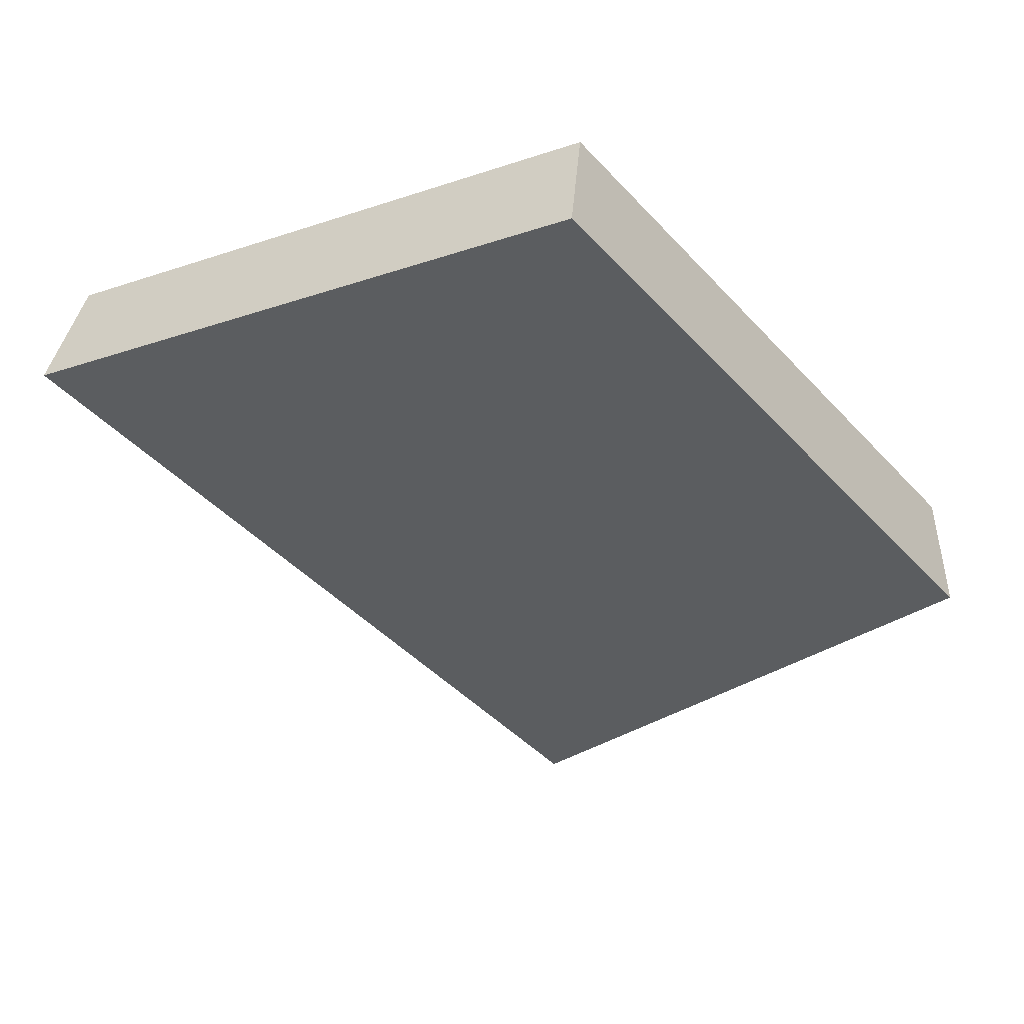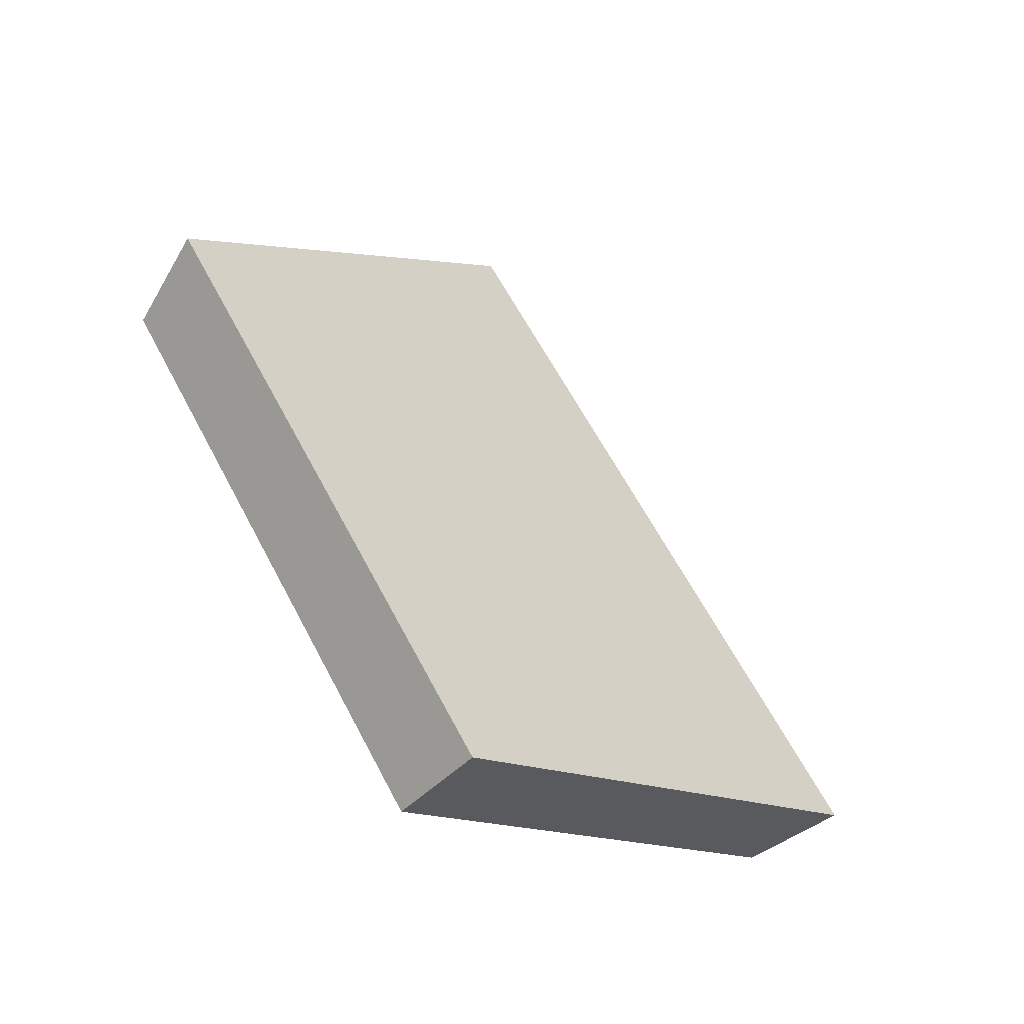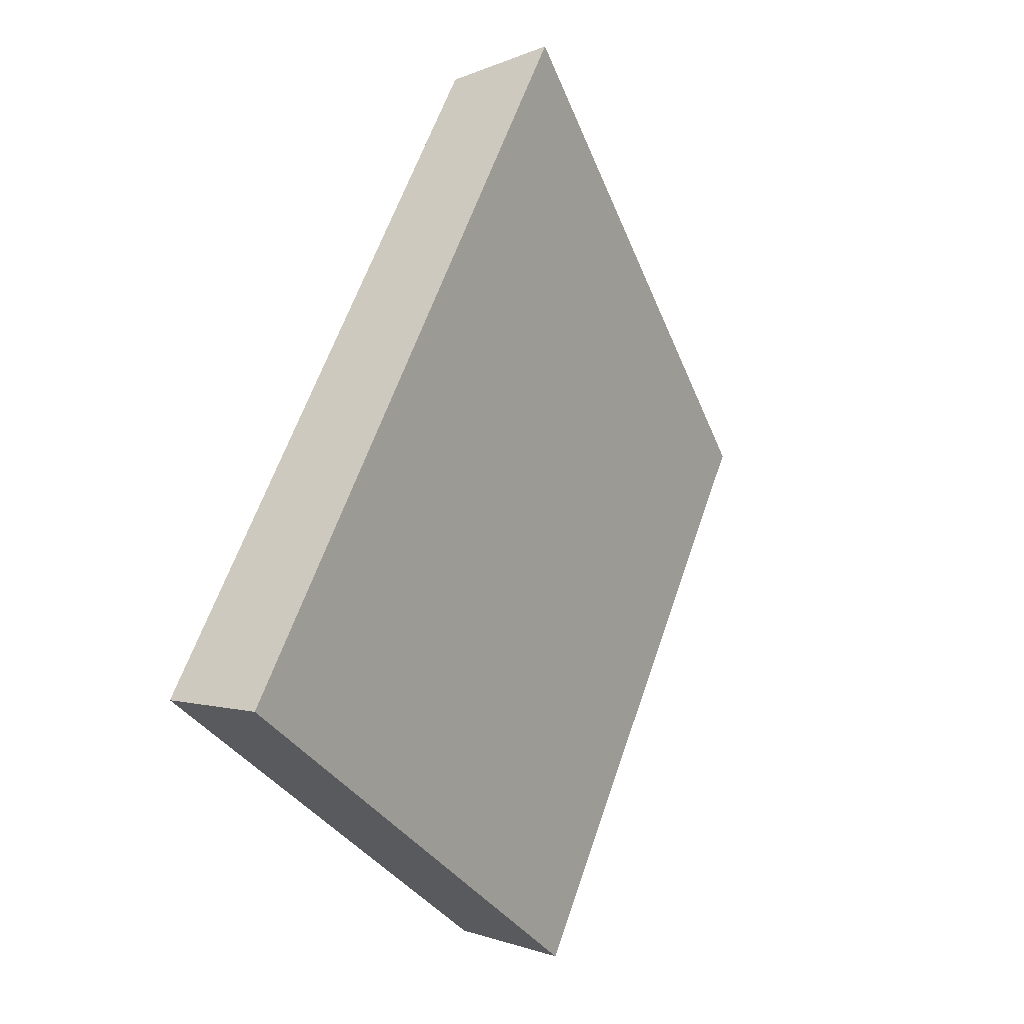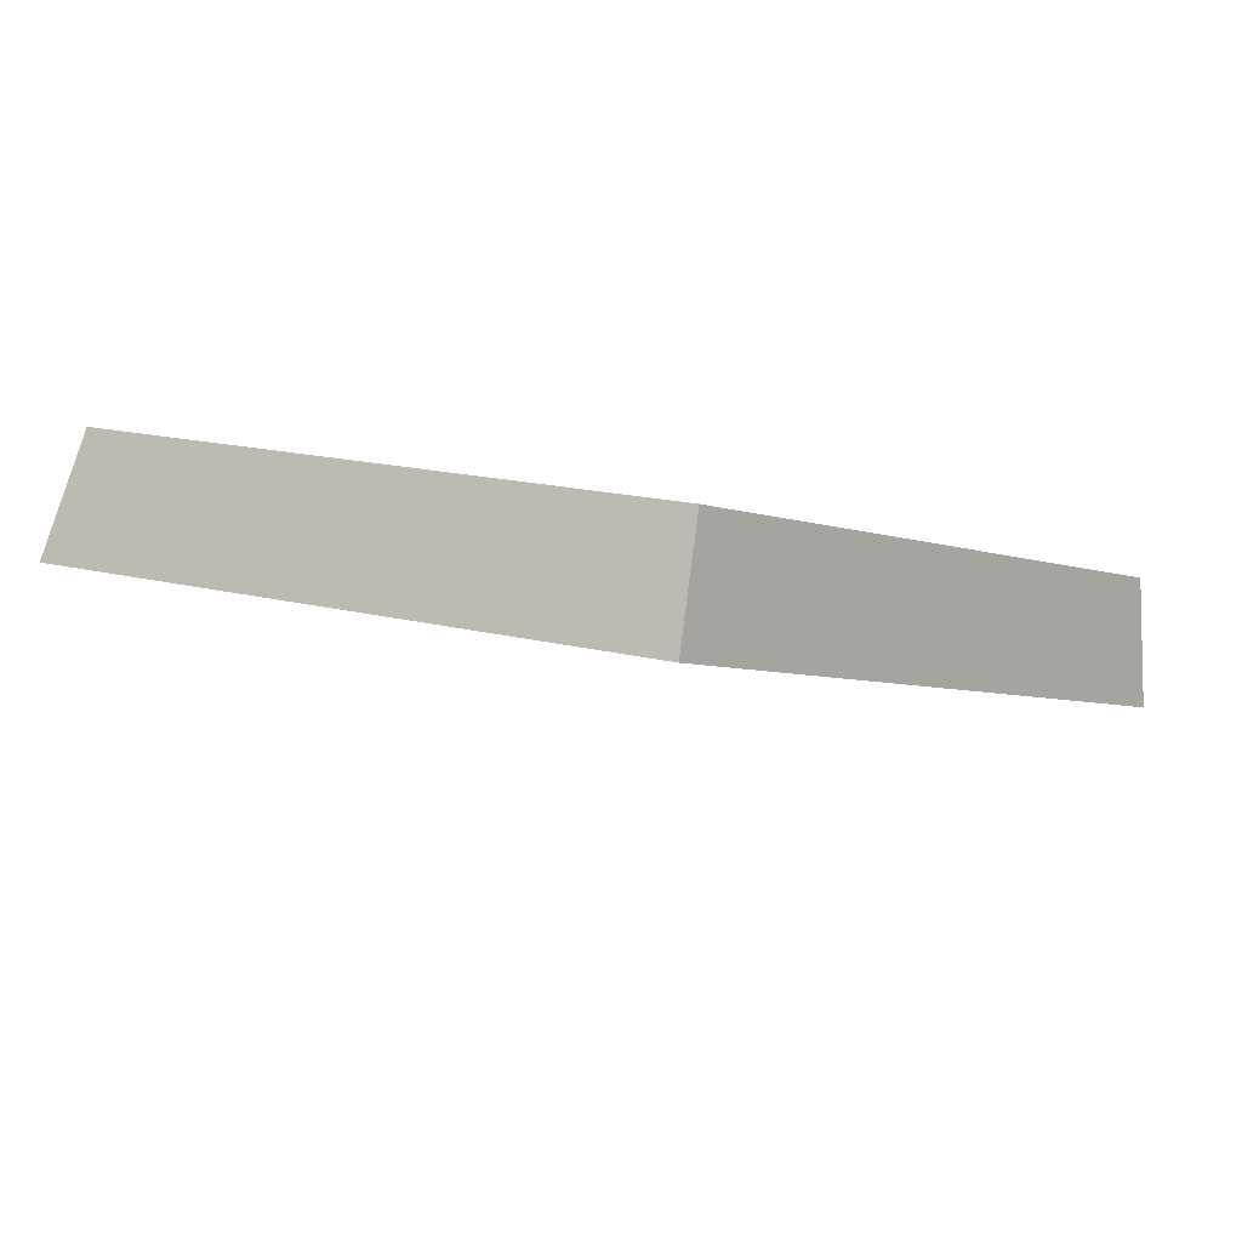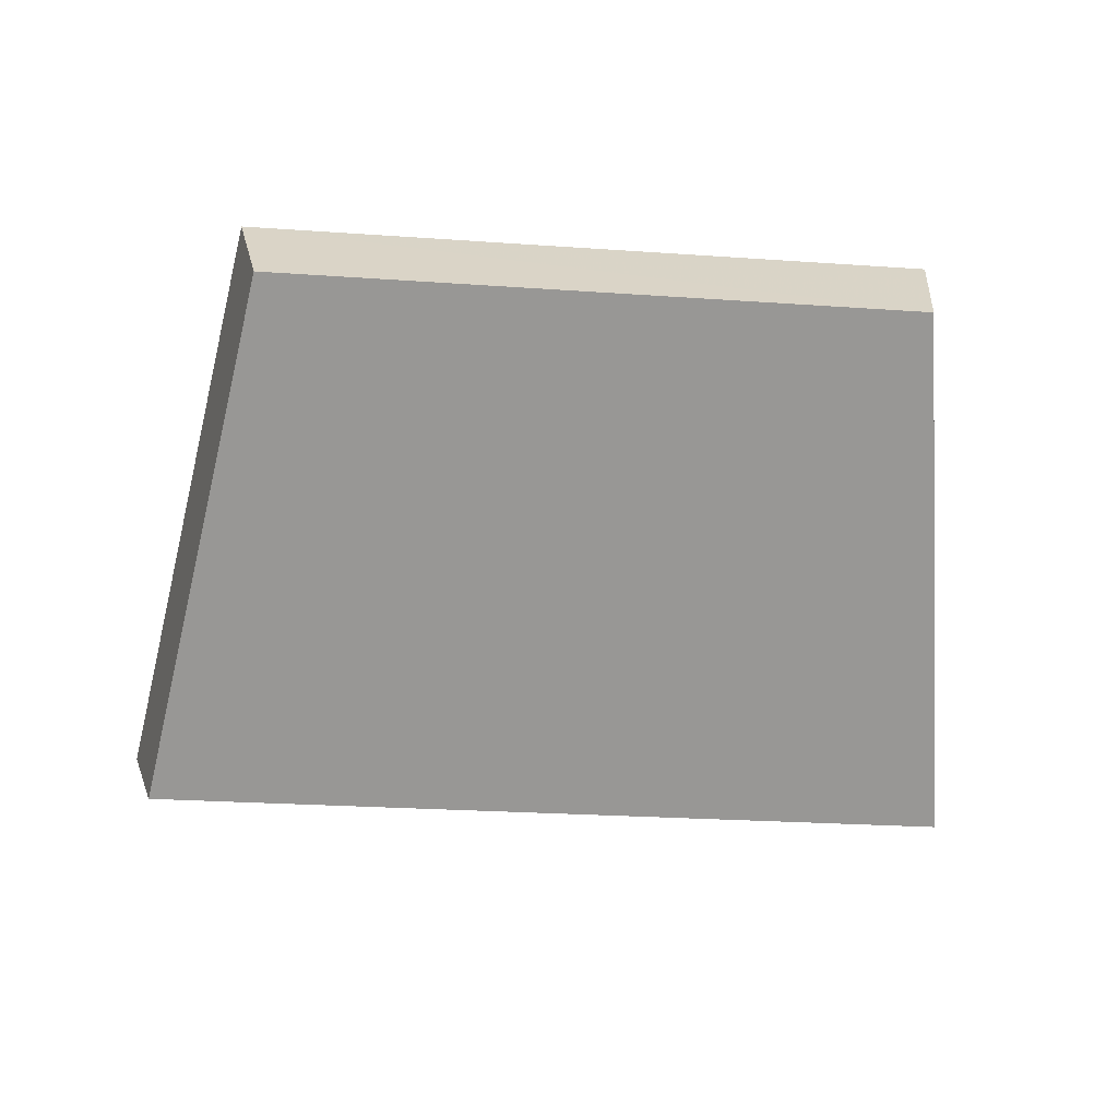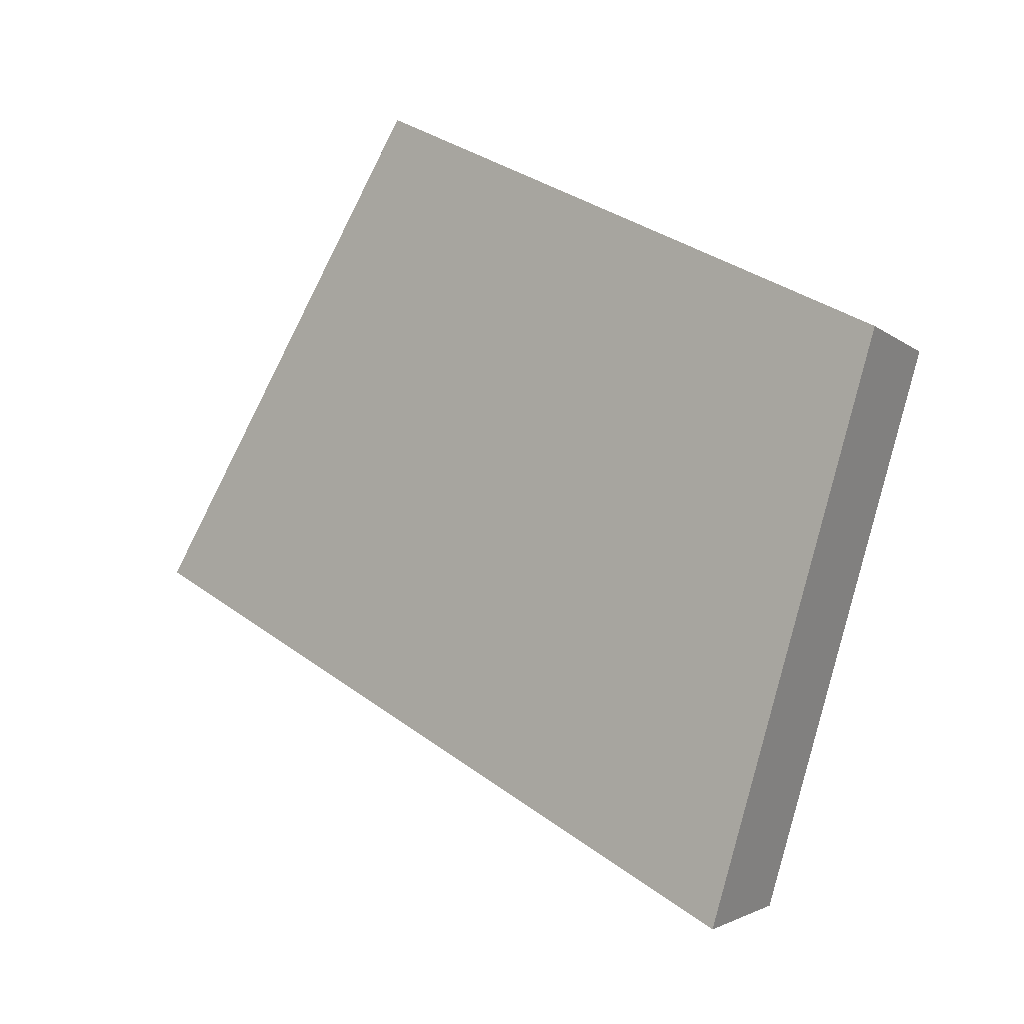
<metadata>
{"format":"obj","ext":"obj","renderer":"f3d","projection":"perspective","resolution":1024,"background":"white","views":[{"elev":24.5,"azim":149.9,"up":"+Z"},{"elev":60.4,"azim":16.6,"up":"+Y"},{"elev":-75.3,"azim":63.9,"up":"+Z"},{"elev":61.2,"azim":152.7,"up":"+Z"},{"elev":-22.4,"azim":-53.3,"up":"+Y"},{"elev":-48.0,"azim":-168.6,"up":"+Z"}]}
</metadata>
<code>
v 2.141 0.1325 2.672
v 2.15 0.1325 2.682
v 2.145 0.1391 2.686
v 2.137 0.1391 2.678
v 2.146 0.1405 2.685
v 2.145 0.1391 2.686
v 2.15 0.1325 2.682
v 2.152 0.1337 2.681
v 2.138 0.1405 2.677
v 2.137 0.1391 2.678
v 2.145 0.1391 2.686
v 2.146 0.1405 2.685
v 2.152 0.1337 2.681
v 2.15 0.1325 2.682
v 2.141 0.1325 2.672
v 2.142 0.1337 2.671
v 2.142 0.1337 2.671
v 2.141 0.1325 2.672
v 2.137 0.1391 2.678
v 2.138 0.1405 2.677
v 2.138 0.1405 2.677
v 2.146 0.1405 2.685
v 2.152 0.1337 2.681
v 2.142 0.1337 2.671
f 1 2 3
f 1 3 4
f 5 6 7
f 5 7 8
f 9 10 11
f 9 11 12
f 13 14 15
f 13 15 16
f 17 18 19
f 17 19 20
f 21 22 23
f 21 23 24

</code>
